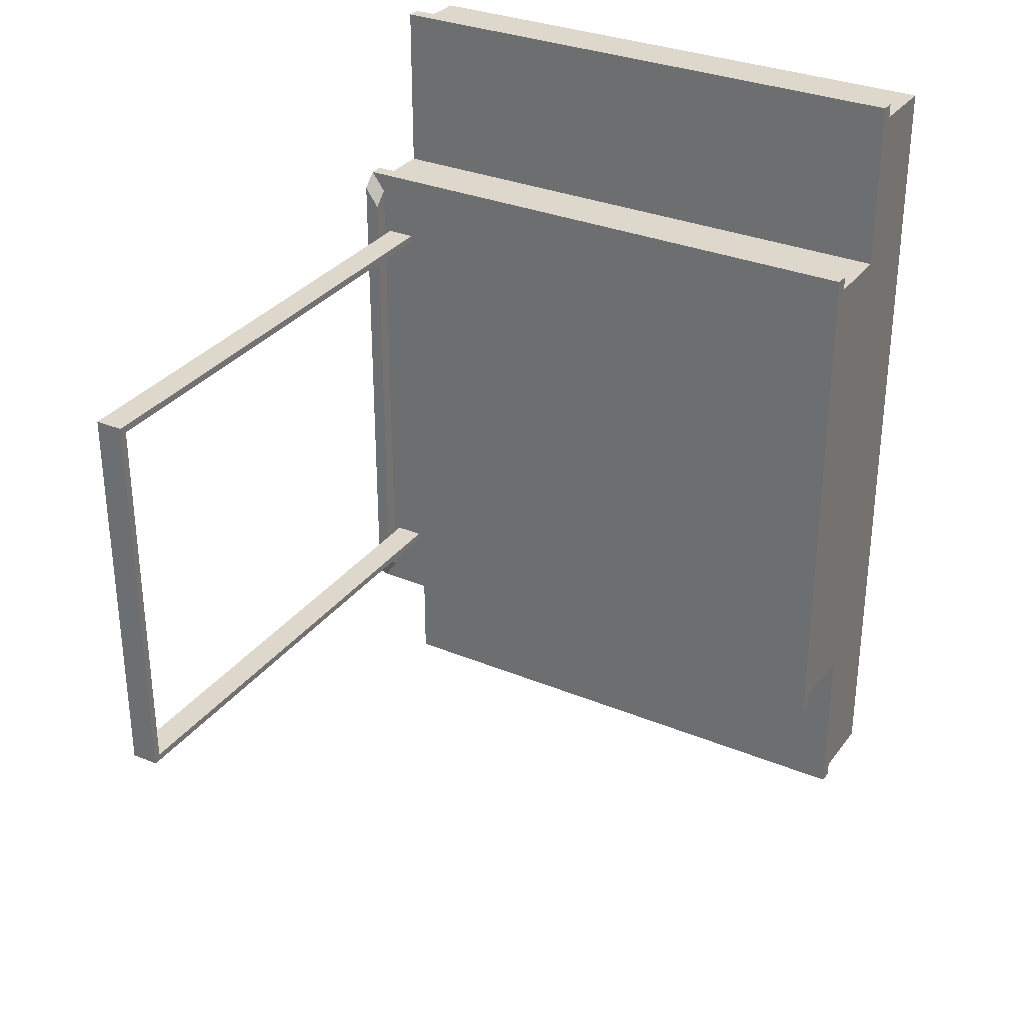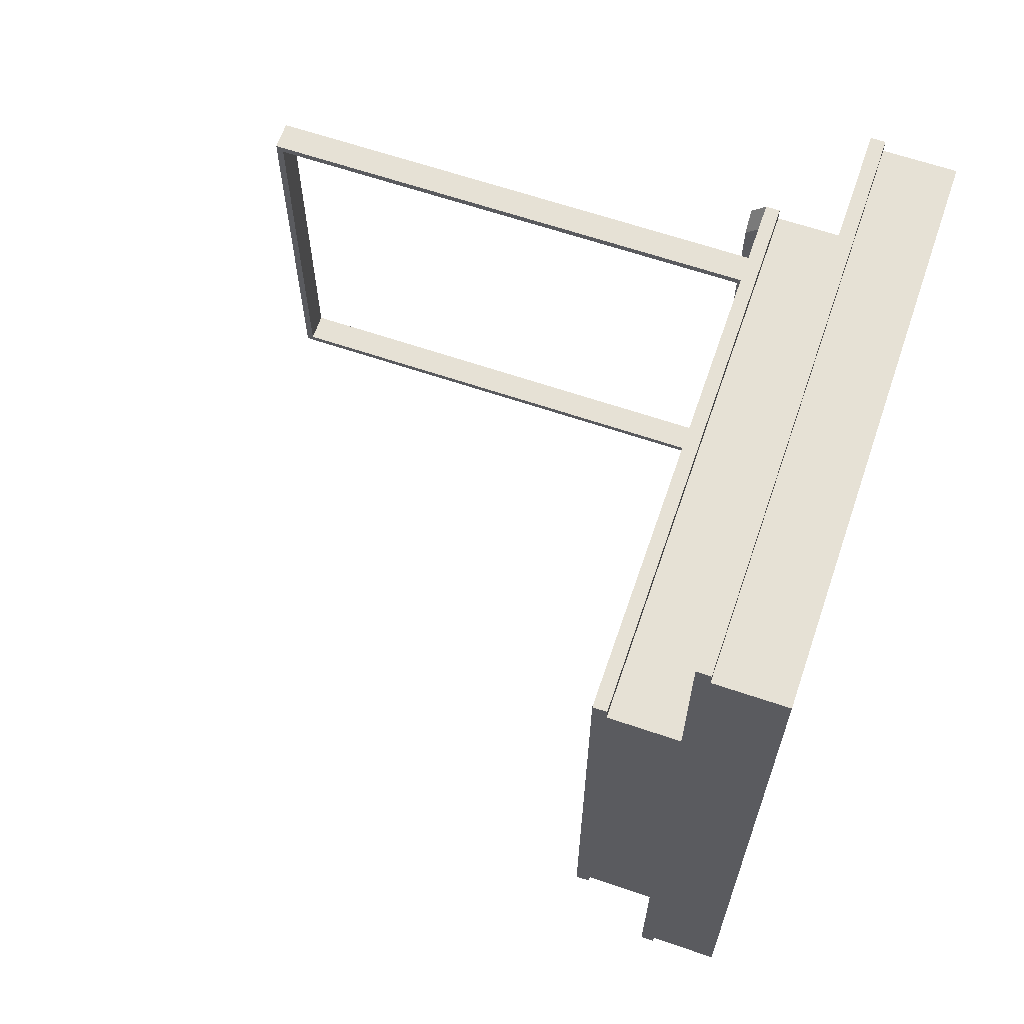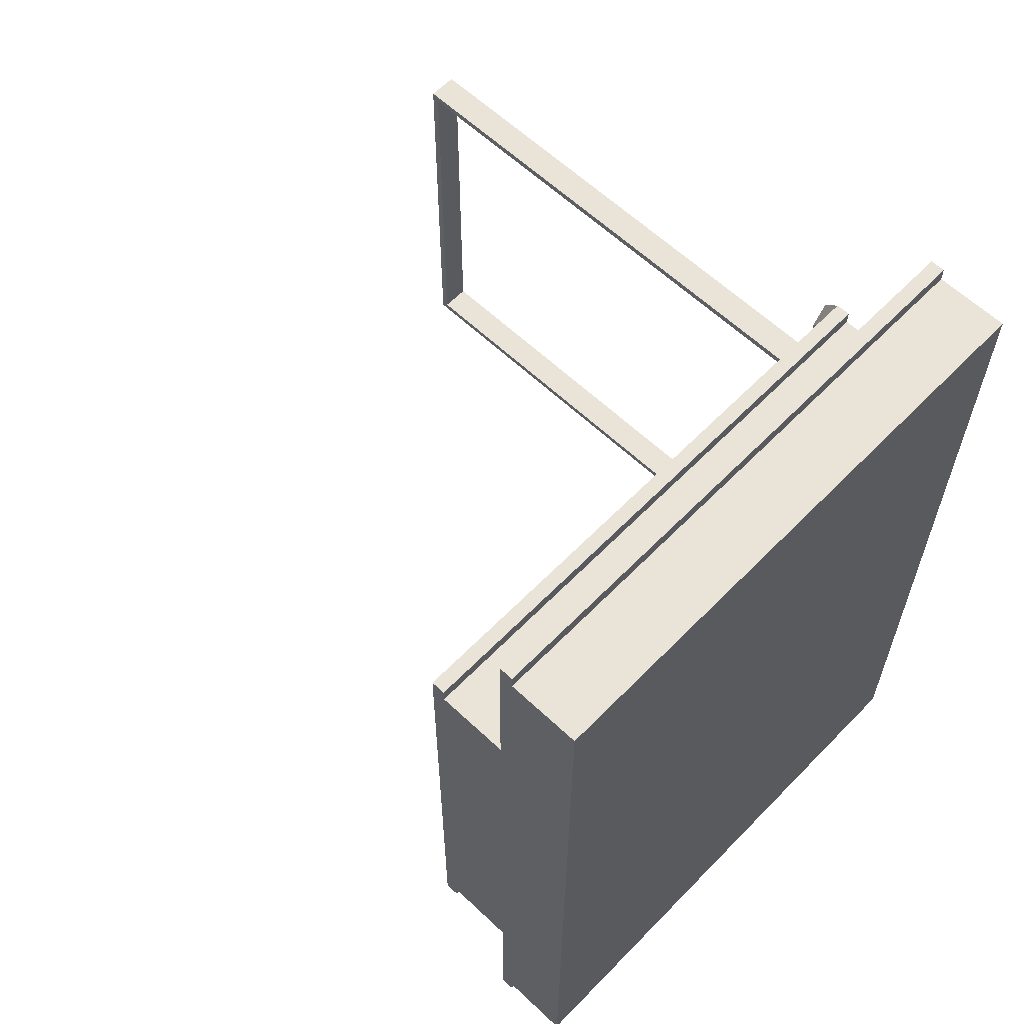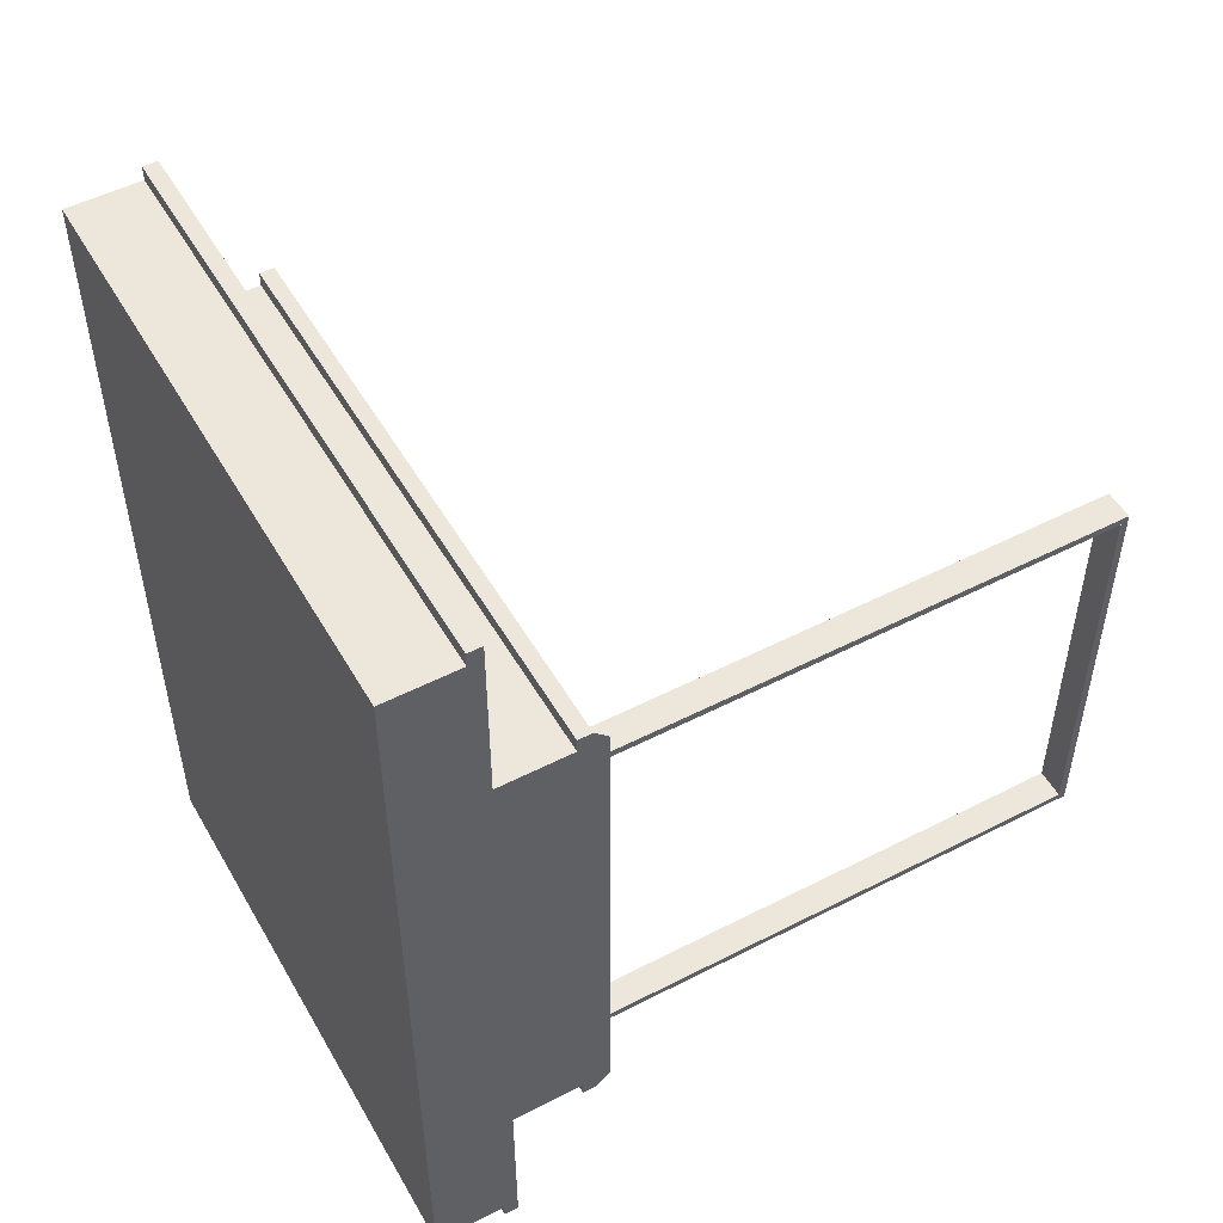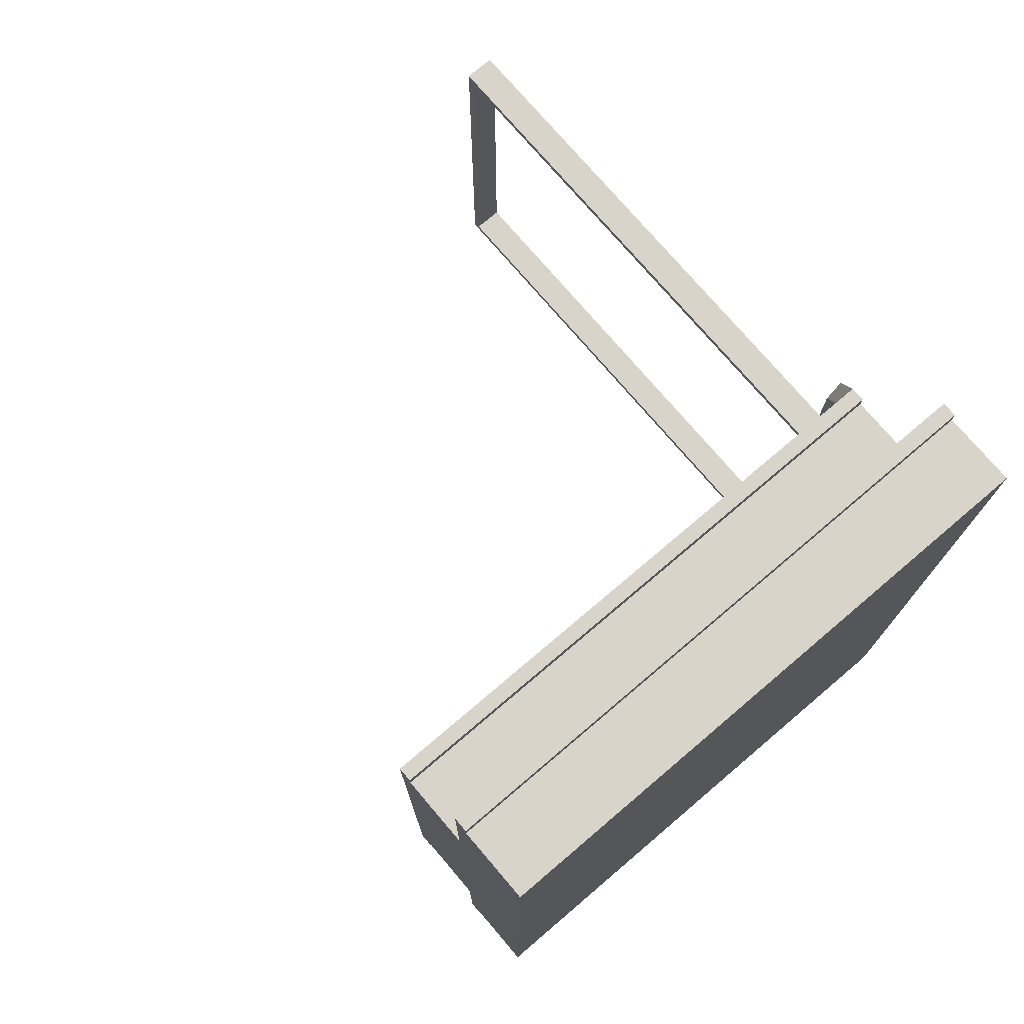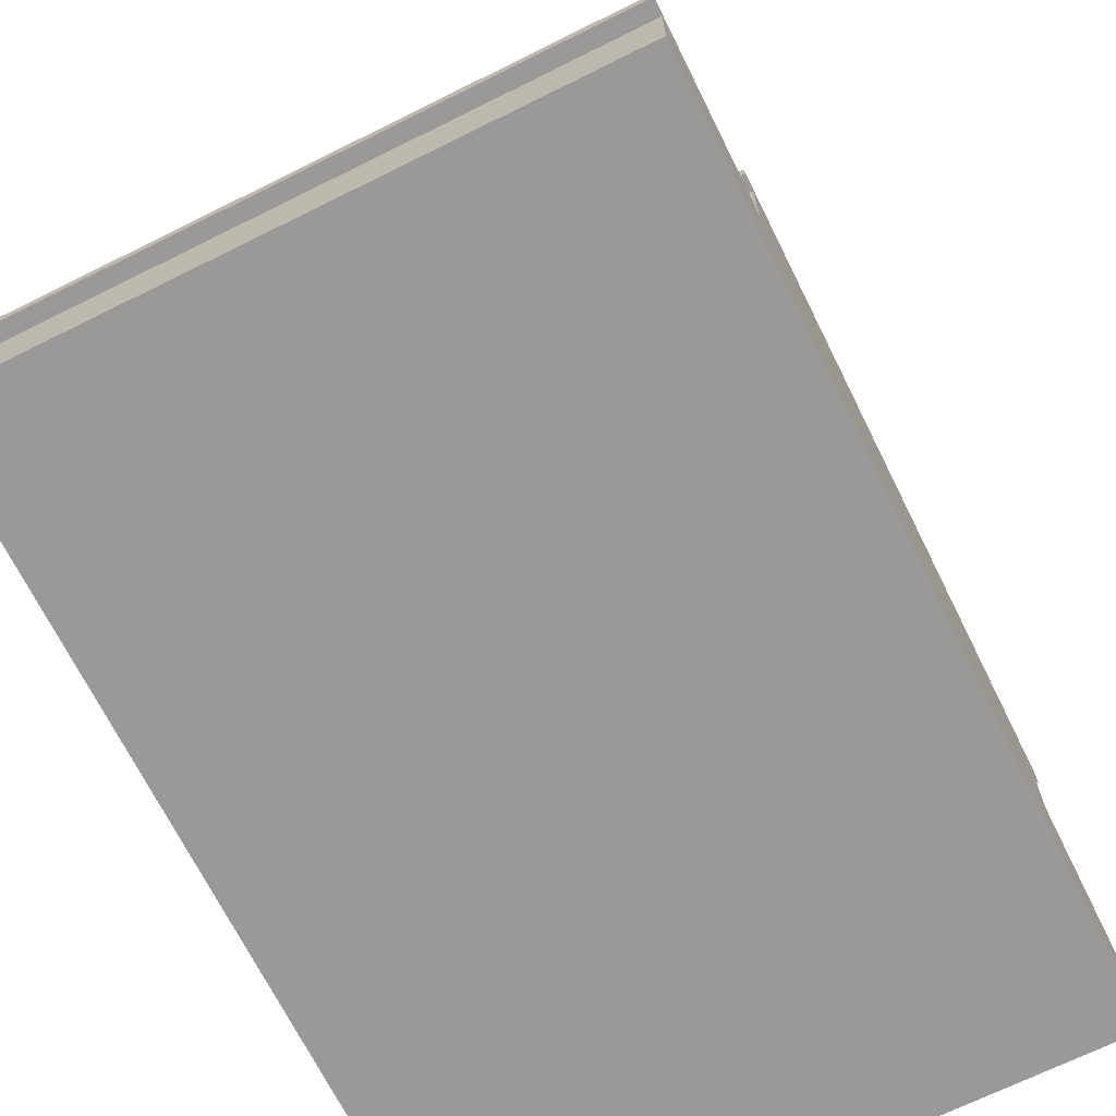
<metadata>
{"format":"obj","ext":"obj","renderer":"f3d","projection":"perspective","resolution":1024,"background":"white","views":[{"elev":31.4,"azim":-149.6,"up":"+Z"},{"elev":64.4,"azim":-71.1,"up":"+Z"},{"elev":61.0,"azim":-46.1,"up":"+Z"},{"elev":51.2,"azim":60.8,"up":"+Z"},{"elev":75.2,"azim":-40.4,"up":"+Z"},{"elev":-69.1,"azim":-153.6,"up":"+Y"}]}
</metadata>
<code>
g Solid1
v -40 0 -58.25
v -40 0 0
v -40 5 -59.25
v -40 5 -58.25
v -40 5 0
v -40 5 1
v -40 6 -59.25
v -40 6 -47.13
v -40 6 -11.12
v -40 6 1
v -40 11 -48.13
v -40 11 -47.13
v -40 11 -11.12
v -40 11 -10.12
v -40 12 -48.13
v -40 12 -10.12
v -3.5 12 -43.38
v -3.5 12 -42.87
v -3.5 12 -15.38
v -3.5 12 -14.88
v -3.5 48 -42.87
v -3.5 48 -15.38
v -3.5 48.5 -43.38
v -3.5 48.5 -14.88
v -1.5 12 -43.38
v -1.5 12 -42.87
v -1.5 12 -15.38
v -1.5 12 -14.88
v -1.5 48 -42.87
v -1.5 48 -15.38
v -1.5 48.5 -43.38
v -1.5 48.5 -14.88
v -1 12 -46.71
v -1 12 -11.54
v -1 13 -45.71
v -1 13 -12.54
v 0 0 -58.25
v 0 0 0
v 0 5 -59.25
v 0 5 -58.25
v 0 5 0
v 0 5 1
v 0 6 -59.25
v 0 6 -47.13
v 0 6 -11.12
v 0 6 1
v 0 11 -48.13
v 0 11 -47.13
v 0 11 -11.12
v 0 11 -10.12
v 0 12 -48.13
v 0 12 -10.12
v 0 13 -47.13
v 0 13 -11.12
f 52 54 34
f 34 54 36
f 33 34 35
f 35 34 36
f 35 36 53
f 53 36 54
f 35 53 33
f 33 53 51
f 49 50 13
f 13 50 14
f 17 15 18
f 18 15 16
f 18 16 19
f 19 16 20
f 20 16 34
f 20 34 28
f 28 34 27
f 27 34 33
f 27 33 26
f 26 33 25
f 25 33 17
f 17 33 15
f 27 26 19
f 19 26 18
f 33 51 15
f 16 52 34
f 51 47 15
f 15 47 11
f 47 48 11
f 11 48 12
f 48 44 12
f 12 44 8
f 45 49 9
f 9 49 13
f 41 42 5
f 5 42 6
f 42 46 6
f 6 46 10
f 43 39 7
f 7 39 3
f 39 40 3
f 3 40 4
f 16 14 52
f 52 14 50
f 2 1 38
f 38 1 37
f 41 5 38
f 38 5 2
f 47 51 48
f 48 51 53
f 48 53 54
f 48 54 49
f 49 54 52
f 49 52 50
f 48 49 44
f 44 49 45
f 44 45 37
f 37 45 38
f 38 45 41
f 41 45 46
f 41 46 42
f 37 40 44
f 44 40 43
f 43 40 39
f 4 1 8
f 8 1 2
f 8 2 9
f 9 2 5
f 9 5 10
f 10 5 6
f 8 9 12
f 12 9 13
f 12 13 15
f 15 13 16
f 16 13 14
f 15 11 12
f 8 7 4
f 4 7 3
f 44 43 8
f 8 43 7
f 9 10 45
f 45 10 46
f 4 40 1
f 1 40 37
f 19 20 22
f 22 20 24
f 22 24 23
f 22 23 21
f 21 23 17
f 21 17 18
f 29 21 26
f 26 21 18
f 26 25 29
f 29 25 31
f 29 31 32
f 29 32 30
f 30 32 28
f 30 28 27
f 25 17 31
f 31 17 23
f 22 30 19
f 19 30 27
f 32 24 28
f 28 24 20
f 31 23 32
f 32 23 24
f 30 22 29
f 29 22 21

</code>
